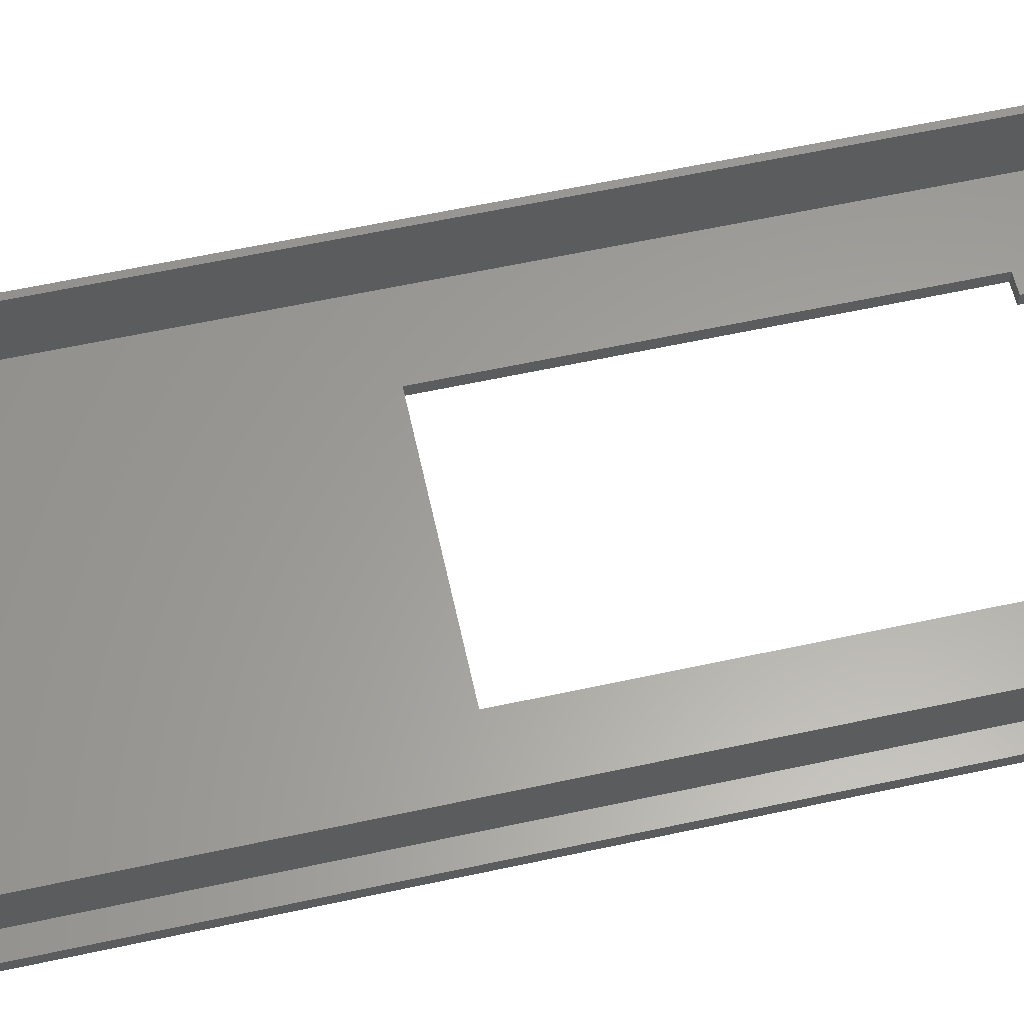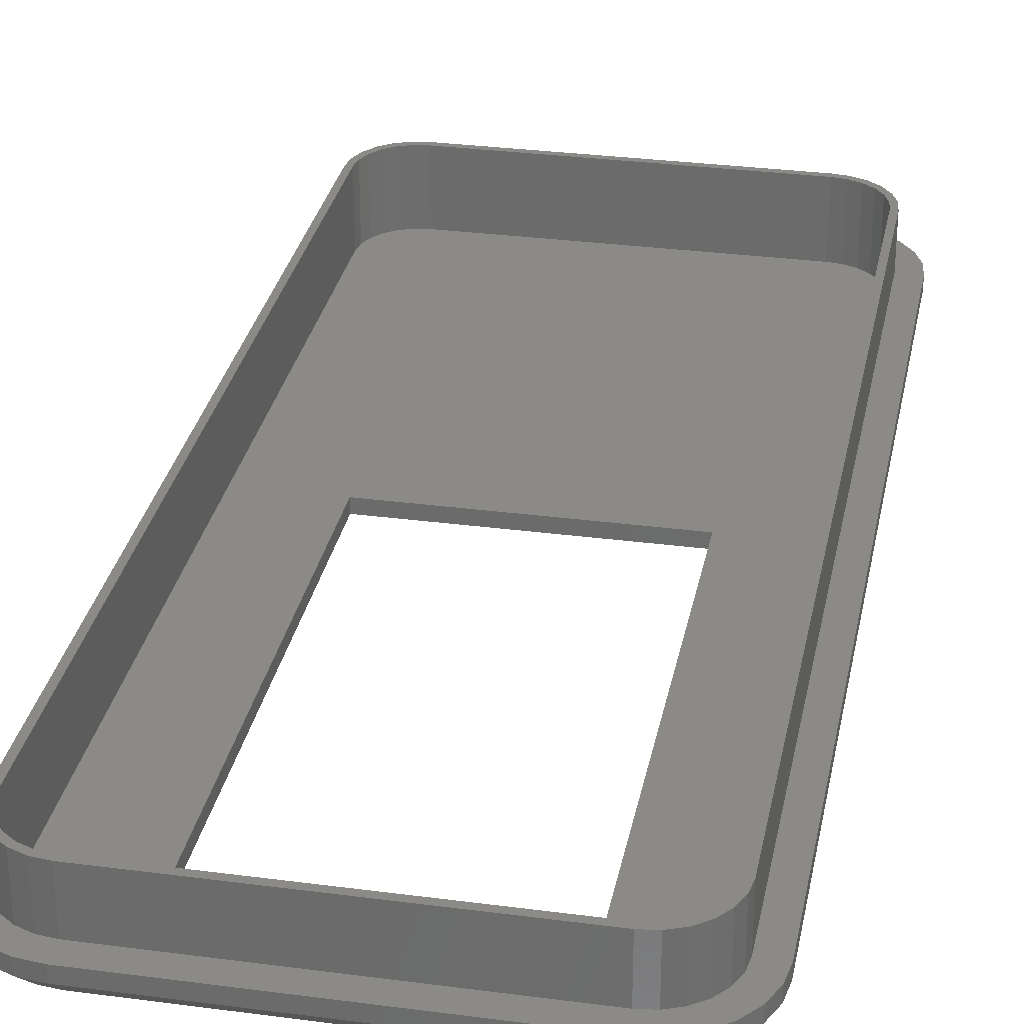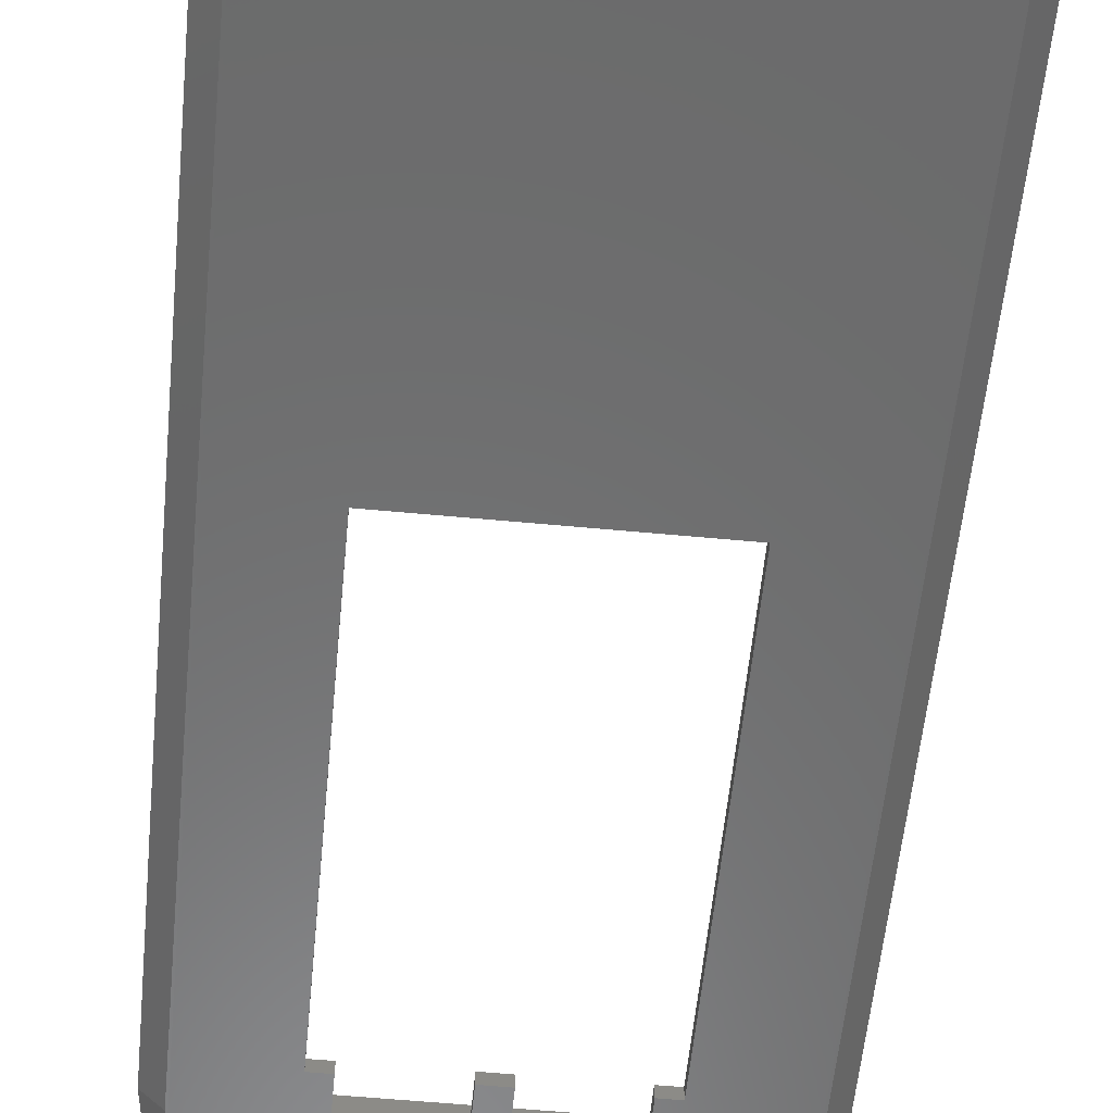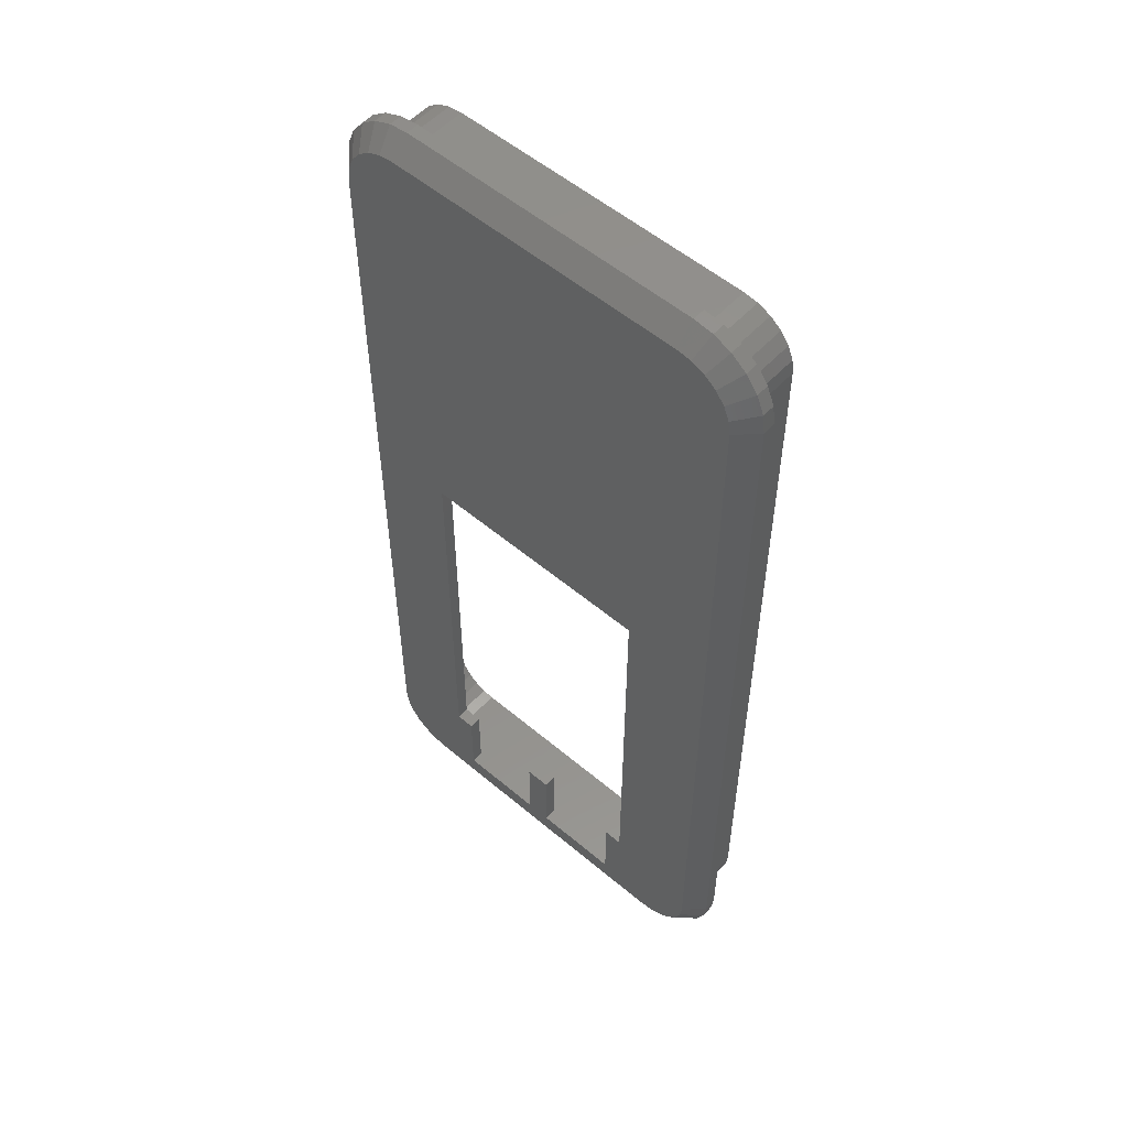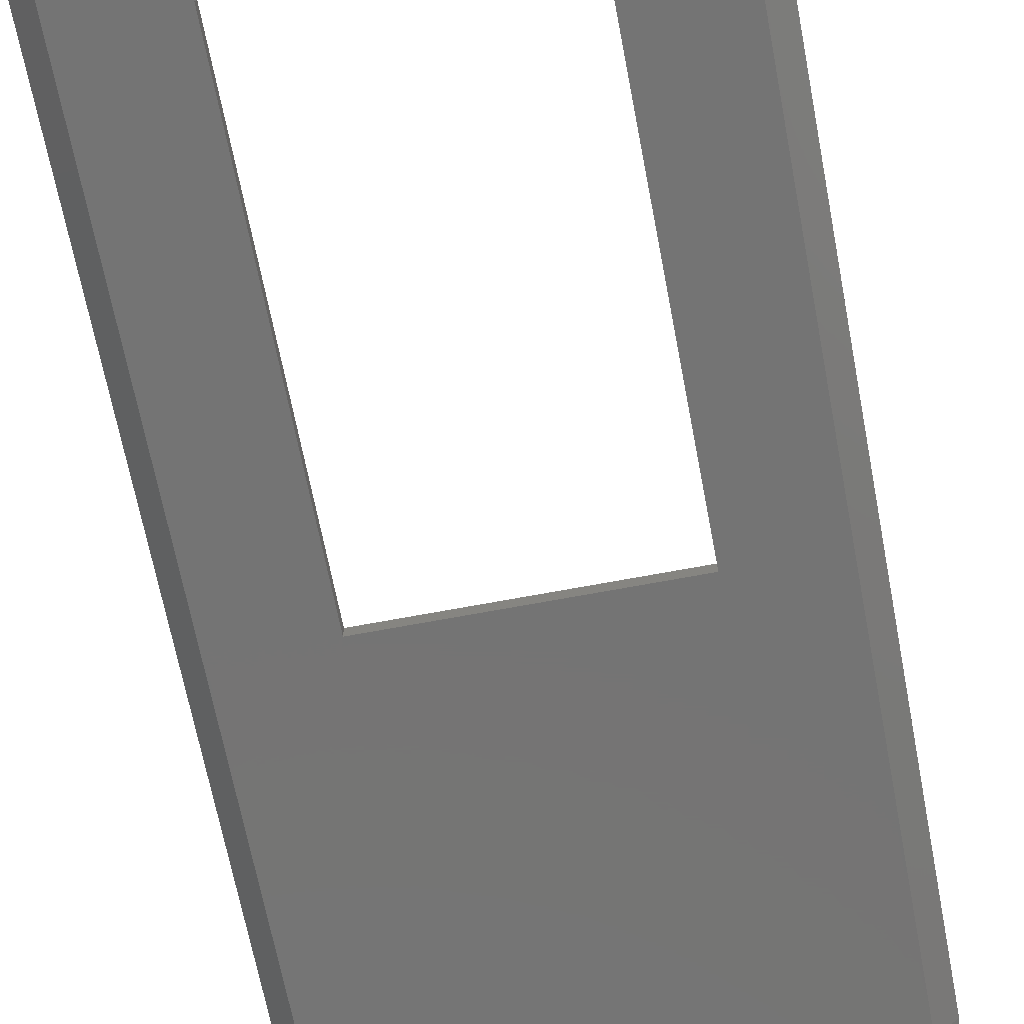
<metadata>
{"format":"stl","ext":"stl","renderer":"f3d","projection":"perspective","resolution":1024,"background":"white","views":[{"elev":61.4,"azim":-102.4,"up":"+Z"},{"elev":30.2,"azim":10.9,"up":"+Z"},{"elev":-57.7,"azim":174.4,"up":"+Z"},{"elev":54.6,"azim":-138.2,"up":"+Y"},{"elev":-66.6,"azim":10.8,"up":"+Z"}]}
</metadata>
<code>
# stl→obj: 224 verts, 448 faces
v 3 -36.7 -0.9995
v 1.757 -35.74 -0.9994
v 2.818 -34.68 -2.501
v 6 -37.5 -1
v 4.835 -35.85 -2.5
v 6 -36 -2.5
v 31.55 -37.3 1.7e-12
v 33 -36.7 -0.9995
v 33 -36.7 1.739e-12
v 31.55 -37.3 -0.9997
v 0.8038 -34.5 4.011e-13
v 1.757 -35.74 5.245e-13
v 0.8038 -34.5 -0.9995
v 2.103 35.75 -2.501
v 0.8038 36.5 -1
v 1.757 37.74 -1
v 3.75 37.4 -2.501
v 3 38.7 -1
v 4.447 39.3 -1
v 3 38.7 -8.735e-13
v 4.447 39.3 -7.663e-13
v 6 39.5 -6.331e-13
v 6 39.5 -1
v 4.23e-12 33.5 -1
v 4.236e-12 33.5 -7.565e-13
v 0.2044 35.05 -8.643e-13
v 1.653 34.66 -2.5
v 1.5 33.5 -2.5
v 0.2044 35.05 -1
v 6 38 -2.5
v 4.835 37.85 -2.5
v 2.818 36.68 -2.501
v -1.297e-13 -1 -1
v -4.636e-12 -31.5 3.483e-13
v -5.64e-15 0 0
v -4.45e-12 -31.5 -1
v 30 39.5 3.405e-13
v 31.55 39.3 4.343e-13
v 33 38.7 5.097e-13
v 1.757 37.74 -8.002e-13
v 6 37.8 -6.521e-13
v 4.887 37.65 -7.022e-13
v 0.8038 36.5 -7.981e-13
v 3.85 37.22 -7.558e-13
v 2.959 36.54 -7.254e-13
v 2.276 35.65 -7.057e-13
v 1.847 34.61 -6.761e-13
v 1.7 33.5 -6.444e-13
v 1.7 -31.5 4.604e-13
v 0.2044 -33.05 4.082e-13
v 1.847 -32.61 4.456e-13
v 2.276 -33.65 4.23e-13
v 2.959 -34.54 4.794e-13
v 3.85 -35.22 5.88e-13
v 4.887 -35.65 6.098e-13
v 6 -35.8 7.247e-13
v 3 -36.7 4.456e-13
v 30 -35.8 1.473e-12
v 30 37.8 4.117e-13
v 34.24 37.74 5.21e-13
v 31.11 37.65 4.138e-13
v 35.2 36.5 5.999e-13
v 32.15 37.22 4.815e-13
v 33.04 36.54 5.668e-13
v 33.72 35.65 5.774e-13
v 35.8 35.05 6.944e-13
v 34.15 34.61 6.458e-13
v 36 33.5 6.19e-13
v 34.3 33.5 6.761e-13
v 34.3 -31.5 1.555e-12
v 36 -31.5 1.724e-12
v 35.8 -33.05 1.922e-12
v 34.15 -32.61 1.632e-12
v 33.72 -33.65 1.661e-12
v 35.2 -34.5 1.889e-12
v 33.04 -34.54 1.591e-12
v 34.24 -35.74 1.801e-12
v 32.15 -35.22 1.6e-12
v 31.11 -35.65 1.545e-12
v 4.447 -37.3 4.998e-13
v 6 -37.5 6.155e-13
v 30 -37.5 1.589e-12
v 1.653 -32.66 -2.5
v 1.5 -31.5 -2.5
v 27.7 4.7 -1.5
v 8.7 4.7 -2.5
v 27.7 4.7 -2.5
v 8.7 4.7 -1.5
v 8.7 -28.3 -1.5
v 8.7 -28.3 -2.5
v 27.7 -28.3 -1.5
v 27.7 -28.3 -2.5
v 19.2 -34.3 -2.5
v 26.2 -34.3 -1.5
v 26.2 -34.3 -2.5
v 19.2 -34.3 -1.5
v 5.016 37.17 -1.5
v 30 37.3 -1.5
v 6 37.3 -1.5
v 30.98 37.17 -1.5
v 4.1 36.79 -1.5
v 31.9 36.79 -1.5
v 3.313 36.19 -1.5
v 32.69 36.19 -1.5
v 2.709 35.4 -1.5
v 33.29 35.4 -1.5
v 2.329 34.48 -1.5
v 33.67 34.48 -1.5
v 2.2 33.5 -1.5
v 33.8 33.5 -1.5
v 2.2 -31.5 -1.5
v 10.2 -28.3 -1.5
v 10.2 -34.3 -1.5
v 2.329 -32.48 -1.5
v 2.709 -33.4 -1.5
v 3.313 -34.19 -1.5
v 4.1 -34.79 -1.5
v 17.2 -34.3 -1.5
v 26.2 -28.3 -1.5
v 33.8 -31.5 -1.5
v 33.67 -32.48 -1.5
v 33.29 -33.4 -1.5
v 32.69 -34.19 -1.5
v 31.9 -34.79 -1.5
v 5.016 -35.17 -1.5
v 30.98 -35.17 -1.5
v 6 -35.3 -1.5
v 30 -35.3 -1.5
v 19.2 -28.3 -1.5
v 17.2 -28.3 -1.5
v 26.2 -28.3 -2.5
v 10.2 -28.3 -2.5
v 10.2 -34.3 -2.5
v 35.8 -33.05 -0.9997
v 35.2 -34.5 -0.9995
v 4.447 -37.3 -0.9997
v 3.75 -35.4 -2.501
v 33.18 -34.68 -2.499
v 34.24 -35.74 -0.9994
v 32.69 36.19 4
v 31.9 36.79 4
v 2.103 -33.75 -2.501
v 0.2044 -33.05 -0.9997
v 3.313 36.19 4
v 2.709 35.4 4
v 30 37.8 4
v 6 37.8 4
v 30 -37.5 -1
v 31.16 -35.85 -2.499
v 30 -36 -2.5
v 34.5 -31.5 -2.5
v 36 -31.5 -1
v 34.35 -32.66 -2.499
v 6 37.3 4
v 5.016 37.17 4
v 33.8 33.5 4
v 33.67 34.48 4
v 2.329 34.48 4
v 32.25 -35.4 -2.499
v 35.8 35.05 -1
v 35.2 36.5 -1
v 34.24 37.74 -1
v 33.04 -34.54 4
v 33.72 -33.65 4
v 30 39.5 -1
v 30 38 -2.5
v 3.313 -34.19 4
v 2.709 -33.4 4
v 32.84 -33.99 4
v 33.29 -33.4 4
v 32.69 -34.19 4
v 2.959 -34.54 4
v 2.276 -33.65 4
v 4.887 -35.65 4
v 3.85 -35.22 4
v 31.9 -34.79 4
v 30 -35.3 4
v 6 -35.3 4
v 33.67 -32.48 4
v 33.8 -31.5 4
v 30.98 37.17 4
v 33.29 35.4 4
v 34.3 -31.5 4
v 34.3 33.5 4
v 34.15 -32.61 4
v 4.1 36.79 4
v 2.329 -32.48 4
v 2.2 -31.5 4
v 1.128e-13 1 -1
v 30 -35.8 4
v 6 -35.8 4
v 30.98 -35.17 4
v 33.9 -33.75 -2.499
v 33 38.7 -1
v 34.5 33.5 -2.5
v 36 33.5 -1
v 34.35 34.66 -2.499
v 4.1 -34.79 4
v 30 37.3 4
v 33.04 36.54 4
v 32.15 37.22 4
v 3.85 37.22 4
v 2.959 36.54 4
v 2.2 33.5 4
v 1.7 -31.5 4
v 1.7 33.5 4
v 5.016 -35.17 4
v 4.887 37.65 4
v 31.11 37.65 4
v 2.276 35.65 4
v 1.847 34.61 4
v 1.847 -32.61 4
v 33.72 35.65 4
v 34.15 34.61 4
v 32.15 -35.22 4
v 31.11 -35.65 4
v 33.9 35.75 -2.499
v 33.18 36.68 -2.499
v 32.25 37.4 -2.499
v 31.55 39.3 -1
v 17.2 -34.3 -2.5
v 31.16 37.85 -2.499
v 17.2 -28.3 -2.5
v 19.2 -28.3 -2.5
f 1 2 3
f 4 5 6
f 7 8 9
f 10 8 7
f 11 2 12
f 2 11 13
f 14 15 16
f 17 18 19
f 20 19 18
f 21 22 23
f 24 25 26
f 27 28 29
f 28 24 29
f 20 21 19
f 19 30 31
f 32 16 18
f 33 34 35
f 34 33 36
f 17 19 31
f 14 16 32
f 19 23 30
f 21 23 19
f 29 24 26
f 27 15 14
f 27 29 15
f 21 37 22
f 37 21 38
f 38 21 20
f 38 20 39
f 39 20 40
f 39 40 41
f 41 40 42
f 42 40 43
f 42 43 44
f 44 43 45
f 45 43 46
f 46 43 26
f 46 26 47
f 47 26 25
f 47 25 48
f 48 25 35
f 48 35 49
f 49 35 34
f 49 34 50
f 49 50 51
f 51 50 52
f 52 50 11
f 52 11 53
f 53 11 12
f 53 12 54
f 54 12 55
f 55 12 56
f 56 12 57
f 56 57 58
f 39 59 60
f 59 39 41
f 60 59 61
f 60 61 62
f 62 61 63
f 62 63 64
f 62 64 65
f 62 65 66
f 66 65 67
f 66 67 68
f 68 67 69
f 68 69 70
f 68 70 71
f 71 70 72
f 72 70 73
f 72 73 74
f 72 74 75
f 75 74 76
f 75 76 77
f 77 76 78
f 77 78 79
f 77 79 58
f 77 58 9
f 9 58 57
f 9 57 80
f 9 80 7
f 7 80 81
f 7 81 82
f 83 28 27
f 83 84 28
f 85 86 87
f 86 85 88
f 89 86 88
f 86 89 90
f 87 91 85
f 91 87 92
f 93 94 95
f 94 93 96
f 97 98 99
f 98 97 100
f 100 97 101
f 100 101 102
f 102 101 103
f 102 103 104
f 104 103 105
f 104 105 106
f 106 105 107
f 106 107 108
f 108 107 109
f 108 109 110
f 110 109 88
f 88 109 111
f 88 111 89
f 89 111 112
f 112 111 113
f 113 111 114
f 113 114 115
f 113 115 116
f 113 116 117
f 113 117 118
f 118 117 96
f 96 117 94
f 94 91 119
f 91 94 120
f 120 94 121
f 121 94 122
f 122 94 123
f 123 94 124
f 124 94 117
f 124 117 125
f 124 125 126
f 126 125 127
f 126 127 128
f 118 129 130
f 129 118 96
f 110 85 120
f 85 110 88
f 120 85 91
f 131 91 92
f 91 131 119
f 90 112 132
f 112 90 89
f 113 132 112
f 132 113 133
f 131 94 119
f 94 131 95
f 32 18 17
f 134 72 135
f 136 1 137
f 8 138 139
f 140 102 104
f 102 140 141
f 29 43 15
f 2 13 142
f 13 11 50
f 135 72 75
f 143 13 50
f 1 3 137
f 136 5 4
f 29 26 43
f 57 2 1
f 2 57 12
f 136 137 5
f 105 144 145
f 144 105 103
f 41 146 59
f 146 41 147
f 148 149 10
f 80 136 4
f 134 71 72
f 148 150 149
f 151 152 153
f 154 97 99
f 97 154 155
f 82 10 7
f 108 156 157
f 156 108 110
f 107 145 158
f 145 107 105
f 134 153 152
f 80 4 81
f 84 143 36
f 83 143 84
f 2 142 3
f 10 149 159
f 8 159 138
f 10 159 8
f 160 161 62
f 160 62 66
f 161 60 62
f 60 161 162
f 163 74 164
f 74 163 76
f 165 30 23
f 30 165 166
f 167 115 168
f 115 167 116
f 122 169 170
f 169 122 171
f 171 122 123
f 52 172 173
f 172 52 53
f 174 54 55
f 54 174 175
f 124 171 123
f 171 124 176
f 16 43 40
f 43 16 15
f 127 177 128
f 177 127 178
f 120 179 180
f 179 120 121
f 141 100 102
f 100 141 181
f 106 157 182
f 157 106 108
f 183 69 184
f 69 183 70
f 164 73 185
f 73 164 74
f 57 1 136
f 155 101 97
f 101 155 186
f 36 143 34
f 187 111 188
f 111 187 114
f 33 35 189
f 23 37 165
f 37 23 22
f 24 35 25
f 35 24 189
f 190 56 58
f 56 190 191
f 175 53 54
f 53 175 172
f 191 55 56
f 55 191 174
f 126 176 124
f 176 126 192
f 135 193 153
f 57 136 80
f 194 60 162
f 60 194 39
f 152 195 196
f 195 152 151
f 195 153 197
f 153 195 151
f 116 198 117
f 198 116 167
f 199 99 98
f 99 199 154
f 63 200 64
f 200 63 201
f 45 202 44
f 202 45 203
f 135 153 134
f 16 20 18
f 20 16 40
f 188 109 204
f 109 188 111
f 143 50 34
f 48 205 206
f 205 48 49
f 125 178 127
f 178 125 207
f 71 196 68
f 196 71 152
f 208 146 147
f 146 208 209
f 209 208 154
f 154 208 202
f 154 202 155
f 155 202 203
f 155 203 186
f 186 203 144
f 144 203 210
f 144 210 145
f 145 210 211
f 145 211 158
f 158 211 206
f 158 206 204
f 204 206 205
f 204 205 188
f 188 205 212
f 188 212 187
f 187 212 168
f 168 212 173
f 168 173 167
f 167 173 172
f 167 172 198
f 198 172 175
f 198 175 207
f 207 175 178
f 178 175 174
f 178 174 177
f 209 199 201
f 199 209 154
f 201 199 181
f 201 181 200
f 200 181 141
f 200 141 140
f 200 140 213
f 213 140 182
f 213 182 214
f 214 182 157
f 214 157 184
f 184 157 156
f 184 156 180
f 184 180 183
f 183 180 179
f 183 179 185
f 185 179 170
f 185 170 164
f 164 170 169
f 164 169 163
f 163 169 171
f 163 171 176
f 163 176 215
f 215 176 192
f 215 192 177
f 215 177 216
f 216 177 174
f 216 174 191
f 216 191 190
f 216 58 79
f 58 216 190
f 65 200 213
f 200 65 64
f 214 65 213
f 65 214 67
f 121 170 179
f 170 121 122
f 139 193 135
f 61 201 63
f 201 61 209
f 51 173 212
f 173 51 52
f 47 206 211
f 206 47 48
f 59 209 61
f 209 59 146
f 82 148 10
f 44 208 42
f 208 44 202
f 110 180 156
f 180 110 120
f 117 207 125
f 207 117 198
f 49 212 205
f 212 49 51
f 139 138 193
f 152 71 134
f 215 79 78
f 79 215 216
f 46 211 210
f 211 46 47
f 73 183 185
f 183 73 70
f 45 210 203
f 210 45 46
f 13 143 83
f 13 83 142
f 163 78 76
f 78 163 215
f 41 208 147
f 208 41 42
f 197 217 161
f 218 219 194
f 77 135 75
f 135 77 139
f 184 67 214
f 67 184 69
f 28 189 24
f 189 28 33
f 33 28 36
f 36 28 84
f 38 194 220
f 197 161 160
f 197 87 86
f 87 197 153
f 87 153 92
f 92 153 131
f 131 153 95
f 95 153 193
f 95 193 138
f 95 138 93
f 93 138 221
f 221 138 133
f 166 31 30
f 31 166 222
f 31 222 17
f 17 222 219
f 17 219 32
f 32 219 218
f 32 218 14
f 14 218 217
f 14 217 27
f 27 217 197
f 27 197 86
f 27 86 83
f 83 86 90
f 83 90 132
f 83 132 133
f 83 133 142
f 142 133 3
f 3 133 138
f 3 138 159
f 3 159 137
f 137 159 149
f 137 149 5
f 5 149 150
f 5 150 6
f 93 223 224
f 223 93 221
f 218 194 162
f 128 192 126
f 192 128 177
f 150 4 6
f 4 150 148
f 195 197 160
f 37 220 165
f 222 166 165
f 195 160 196
f 217 218 162
f 37 38 220
f 219 222 220
f 217 162 161
f 196 160 66
f 219 220 194
f 38 39 194
f 222 165 220
f 82 4 148
f 4 82 81
f 9 139 77
f 139 9 8
f 196 66 68
f 181 98 100
f 98 181 199
f 186 103 101
f 103 186 144
f 109 158 204
f 158 109 107
f 168 114 187
f 114 168 115
f 104 182 140
f 182 104 106
f 133 118 221
f 118 133 113
f 223 118 130
f 118 223 221
f 223 129 224
f 129 223 130
f 96 224 129
f 224 96 93

</code>
